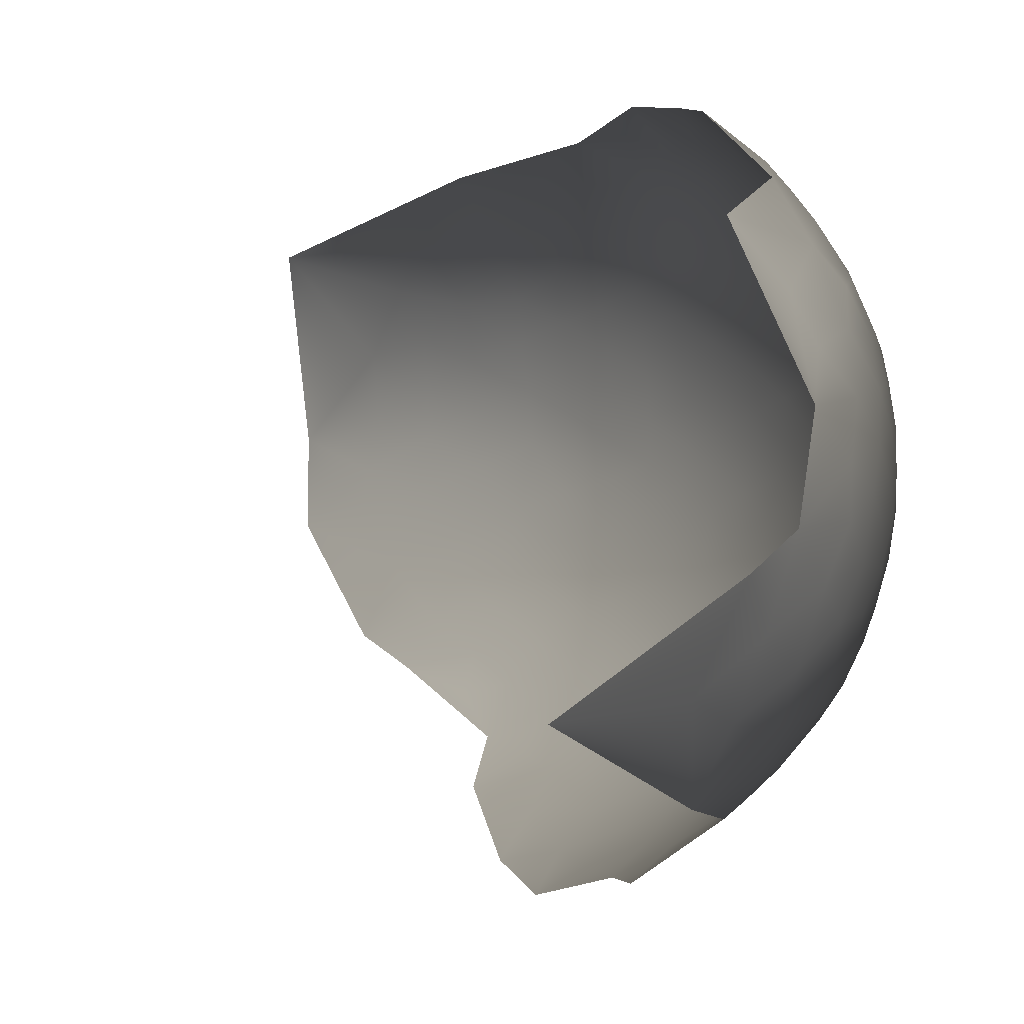
<metadata>
{"format":"obj","ext":"obj","renderer":"f3d","projection":"perspective","resolution":1024,"background":"white","views":[{"elev":9.8,"azim":-151.5,"up":"+Y"}]}
</metadata>
<code>
v 54.57 332.7 -122.9 0.7529 0.7529 0.7529
v 57.25 332.7 -119.5 0.7529 0.7529 0.7529
v 60.18 332.8 -116.4 0.7529 0.7529 0.7529
v 57.51 336.2 -117 0.7529 0.7529 0.7529
v 54.69 336.1 -120.2 0.7529 0.7529 0.7529
v 55.04 339.8 -117.9 0.7529 0.7529 0.7529
v 52.28 339.6 -121.2 0.7529 0.7529 0.7529
v 52.09 336.1 -123.7 0.7529 0.7529 0.7529
v 60.16 329.4 -119.2 0.7529 0.7529 0.7529
v 57.28 329.3 -122.4 0.7529 0.7529 0.7529
v 63.47 329.9 -116.1 0.7529 0.7529 0.7529
v 63.57 333.4 -113.7 0.7529 0.7529 0.7529
v 63.65 326.4 -119.1 0.7529 0.7529 0.7529
v 66.98 327.1 -116.1 0.7529 0.7529 0.7529
v 66.97 330.7 -113.5 0.7529 0.7529 0.7529
v 67.09 334.3 -111.2 0.7529 0.7529 0.7529
v 67.29 338 -109.5 0.7529 0.7529 0.7529
v 63.85 336.9 -111.8 0.7529 0.7529 0.7529
v 70.68 335.5 -109.1 0.7529 0.7529 0.7529
v 70.63 331.6 -111.1 0.7529 0.7529 0.7529
v 70.69 328 -113.6 0.7529 0.7529 0.7529
v 70.81 324.5 -116.6 0.7529 0.7529 0.7529
v 74.59 325.4 -114.2 0.7529 0.7529 0.7529
v 74.5 329 -111.4 0.7529 0.7529 0.7529
v 74.37 333 -109.1 0.7529 0.7529 0.7529
v 74.83 321.9 -117.7 0.7529 0.7529 0.7529
v 78.81 323.1 -115.6 0.7529 0.7529 0.7529
v 78.64 326.6 -112.3 0.7529 0.7529 0.7529
v 60.45 336.4 -114.3 0.7529 0.7529 0.7529
v 70.73 339.6 -107.7 0.7529 0.7529 0.7529
v 70.43 343.7 -106.7 0.7529 0.7529 0.7529
v 67.21 341.9 -108.5 0.7529 0.7529 0.7529
v 74.34 337.3 -107.3 0.7529 0.7529 0.7529
v 74.29 341.5 -106.2 0.7529 0.7529 0.7529
v 64.07 340.3 -110.6 0.7529 0.7529 0.7529
v 52.31 332.6 -126.5 0.7529 0.7529 0.7529
v 49.89 339.7 -125 0.7529 0.7529 0.7529
v 49.89 336.1 -127.6 0.7529 0.7529 0.7529
v 47.88 339.8 -129.2 0.7529 0.7529 0.7529
v 48.15 336.1 -131.9 0.7529 0.7529 0.7529
v 50.37 332.5 -130.6 0.7529 0.7529 0.7529
v 50.31 343.4 -122.9 0.7529 0.7529 0.7529
v 52.74 343.4 -119.4 0.7529 0.7529 0.7529
v 51.1 347.1 -120.9 0.7529 0.7529 0.7529
v 48.75 347.2 -124.6 0.7529 0.7529 0.7529
v 48.14 343.5 -126.8 0.7529 0.7529 0.7529
v 55.43 343.6 -116.4 0.7529 0.7529 0.7529
v 58.05 340.4 -114.8 0.7529 0.7529 0.7529
v 58.19 344.7 -113.5 0.7529 0.7529 0.7529
v 60.93 342.3 -112.1 0.7529 0.7529 0.7529
v 67.25 323.7 -119.5 0.7529 0.7529 0.7529
v 52.92 329.1 -129.7 0.7529 0.7529 0.7529
v 54.99 329.2 -125.7 0.7529 0.7529 0.7529
v 60.37 326 -122.5 0.7529 0.7529 0.7529
v 57.59 326.2 -125.5 0.7529 0.7529 0.7529
v 46.34 343.5 -131.1 0.7529 0.7529 0.7529
v 46.6 347.4 -128.9 0.7529 0.7529 0.7529
v 45.17 347.5 -133.4 0.7529 0.7529 0.7529
v 46.45 339.7 -133.8 0.7529 0.7529 0.7529
v 45.13 343.7 -136 0.7529 0.7529 0.7529
v 53.64 347.1 -117.6 0.7529 0.7529 0.7529
v 56.28 347.1 -114.8 0.7529 0.7529 0.7529
v 55.39 351.1 -115.6 0.7529 0.7529 0.7529
v 52.25 351 -119.2 0.7529 0.7529 0.7529
v 59.13 349 -112.5 0.7529 0.7529 0.7529
v 59.32 353.2 -112.3 0.7529 0.7529 0.7529
v 59.51 357.3 -112.7 0.7529 0.7529 0.7529
v 56.72 355.3 -114.6 0.7529 0.7529 0.7529
v 56.78 359.2 -115.5 0.7529 0.7529 0.7529
v 53.91 356.4 -117.7 0.7529 0.7529 0.7529
v 62.48 351.3 -110.1 0.7529 0.7529 0.7529
v 62.38 355.5 -110.3 0.7529 0.7529 0.7529
v 62.21 346.7 -110.4 0.7529 0.7529 0.7529
v 49.73 350.9 -122.7 0.7529 0.7529 0.7529
v 48.89 332.7 -134.7 0.7529 0.7529 0.7529
v 47.05 336.2 -136.9 0.7529 0.7529 0.7529
v 45.42 340.3 -139.4 0.7529 0.7529 0.7529
v 46.61 336.3 -142.6 0.7529 0.7529 0.7529
v 48.96 331.5 -139.8 0.7529 0.7529 0.7529
v 54.28 325.6 -133.3 0.7529 0.7529 0.7529
v 51.16 329.3 -134.3 0.7529 0.7529 0.7529
v 62.62 359.8 -111.3 0.7529 0.7529 0.7529
v 65.89 358 -109 0.7529 0.7529 0.7529
v 65.64 353.7 -108.4 0.7529 0.7529 0.7529
v 69.34 356 -107.2 0.7529 0.7529 0.7529
v 65.77 349.5 -108.2 0.7529 0.7529 0.7529
v 69.1 351.8 -106.8 0.7529 0.7529 0.7529
v 83.22 324.6 -114.1 0.7529 0.7529 0.7529
v 83.32 320.9 -117.6 0.7529 0.7529 0.7529
v 79.12 319.6 -119.6 0.7529 0.7529 0.7529
v 51.04 354.9 -121.3 0.7529 0.7529 0.7529
v 63.88 323.1 -122.9 0.7529 0.7529 0.7529
v 71.15 321.1 -120.3 0.7529 0.7529 0.7529
v 59.65 361.6 -114 0.7529 0.7529 0.7529
v 49.97 358 -123.8 0.7529 0.7529 0.7529
v 48.68 354.6 -124.9 0.7529 0.7529 0.7529
v 69.43 347.7 -106.6 0.7529 0.7529 0.7529
v 73.05 354.1 -105.7 0.7529 0.7529 0.7529
v 73.04 349.8 -105.5 0.7529 0.7529 0.7529
v 44.36 347.7 -138.2 0.7529 0.7529 0.7529
v 56.99 363.3 -117.3 0.7529 0.7529 0.7529
v 57.08 367.2 -119.7 0.7529 0.7529 0.7529
v 54.19 364 -120.7 0.7529 0.7529 0.7529
v 54.53 360.6 -118.5 0.7529 0.7529 0.7529
v 60 366.2 -116.3 0.7529 0.7529 0.7529
v 62.82 364.5 -113.1 0.7529 0.7529 0.7529
v 74.03 345.6 -105.6 0.7529 0.7529 0.7529
v 78 343.4 -105.2 0.7529 0.7529 0.7529
v 77.85 347.7 -104.6 0.7529 0.7529 0.7529
v 77.84 352 -104.5 0.7529 0.7529 0.7529
v 81.88 345.5 -104.6 0.7529 0.7529 0.7529
v 81.97 349.8 -104.3 0.7529 0.7529 0.7529
v 78.17 339.2 -106.2 0.7529 0.7529 0.7529
v 81.97 341.3 -105.4 0.7529 0.7529 0.7529
v 78.36 335 -107.7 0.7529 0.7529 0.7529
v 82.14 337 -106.6 0.7529 0.7529 0.7529
v 82.38 332.7 -108.4 0.7529 0.7529 0.7529
v 86.27 334.9 -107.6 0.7529 0.7529 0.7529
v 86.25 339.2 -106.2 0.7529 0.7529 0.7529
v 82.14 354.3 -104.5 0.7529 0.7529 0.7529
v 78.23 356.4 -105.1 0.7529 0.7529 0.7529
v 90.65 332.9 -109.4 0.7529 0.7529 0.7529
v 90.55 337.3 -107.6 0.7529 0.7529 0.7529
v 90.5 342 -106.1 0.7529 0.7529 0.7529
v 95.04 335.3 -109.7 0.7529 0.7529 0.7529
v 94.85 340.4 -107.9 0.7529 0.7529 0.7529
v 86.63 330.5 -110 0.7529 0.7529 0.7529
v 45.73 351.4 -131.4 0.7529 0.7529 0.7529
v 47.45 351.2 -127 0.7529 0.7529 0.7529
v 78.54 330.5 -109.8 0.7529 0.7529 0.7529
v 82.83 328.4 -111.1 0.7529 0.7529 0.7529
v 87.23 326.3 -113.1 0.7529 0.7529 0.7529
v 78.49 360.8 -106 0.7529 0.7529 0.7529
v 82.38 358.8 -105.3 0.7529 0.7529 0.7529
v 74.32 358.5 -106.1 0.7529 0.7529 0.7529
v 74.6 363.1 -107.4 0.7529 0.7529 0.7529
v 70.58 360.7 -107.8 0.7529 0.7529 0.7529
v 55.94 325.8 -129.1 0.7529 0.7529 0.7529
v 57.16 322.8 -132.7 0.7529 0.7529 0.7529
v 59.93 322.6 -128.4 0.7529 0.7529 0.7529
v 66.46 363.2 -110.6 0.7529 0.7529 0.7529
v 66.33 367.4 -112.6 0.7529 0.7529 0.7529
v 63.11 368.6 -115.6 0.7529 0.7529 0.7529
v 70.26 365.9 -110 0.7529 0.7529 0.7529
v 60.31 370.3 -119.2 0.7529 0.7529 0.7529
v 86.12 343.5 -105 0.7529 0.7529 0.7529
v 66.2 345.7 -108.2 0.7529 0.7529 0.7529
v 95.45 331 -112.2 0.7529 0.7529 0.7529
v 91.06 328.4 -112.3 0.7529 0.7529 0.7529
v 91.4 324.1 -115.9 0.7529 0.7529 0.7529
v 95.99 326.7 -115.4 0.7529 0.7529 0.7529
v 48.13 358.3 -127.4 0.7529 0.7529 0.7529
v 46.75 354.8 -129.1 0.7529 0.7529 0.7529
v 45.3 340.5 -144.8 0.7529 0.7529 0.7529
v 44.39 345.1 -142.2 0.7529 0.7529 0.7529
v 45.35 355.1 -134 0.7529 0.7529 0.7529
v 44.55 351.4 -136.4 0.7529 0.7529 0.7529
v 86.11 352.1 -104.7 0.7529 0.7529 0.7529
v 86.25 356.8 -105.2 0.7529 0.7529 0.7529
v 86.07 347.6 -104.6 0.7529 0.7529 0.7529
v 90.16 349.8 -105.2 0.7529 0.7529 0.7529
v 90.32 354.6 -105.7 0.7529 0.7529 0.7529
v 74.11 368.4 -110.1 0.7529 0.7529 0.7529
v 70.19 370.2 -112.5 0.7529 0.7529 0.7529
v 78.54 365.5 -107.6 0.7529 0.7529 0.7529
v 82.6 363.2 -106.5 0.7529 0.7529 0.7529
v 67.68 320.3 -123.6 0.7529 0.7529 0.7529
v 64.24 320.4 -126.7 0.7529 0.7529 0.7529
v 94.2 346.8 -106.3 0.7529 0.7529 0.7529
v 94.63 352.4 -106.5 0.7529 0.7529 0.7529
v 94.89 357.5 -107.4 0.7529 0.7529 0.7529
v 99.25 349.9 -108.2 0.7529 0.7529 0.7529
v 99.42 355.1 -108.9 0.7529 0.7529 0.7529
v 99.19 344.5 -108.7 0.7529 0.7529 0.7529
v 53.19 325.7 -138.3 0.7529 0.7529 0.7529
v 61.19 339 -112.6 0.7529 0.7529 0.7529
v 89.83 345.6 -105.3 0.7529 0.7529 0.7529
v 46.62 358.7 -131.9 0.7529 0.7529 0.7529
v 48.59 362.8 -129.8 0.7529 0.7529 0.7529
v 47.07 363 -134.9 0.7529 0.7529 0.7529
v 45.42 358.8 -136.7 0.7529 0.7529 0.7529
v 45.14 358.8 -142.6 0.7529 0.7529 0.7529
v 47.01 364.1 -140.1 0.7529 0.7529 0.7529
v 48.46 367.3 -137 0.7529 0.7529 0.7529
v 49.85 367.5 -145.7 0.7529 0.7529 0.7529
v 47.15 363.2 -146.2 0.7529 0.7529 0.7529
v 45.89 358.9 -149.7 0.7529 0.7529 0.7529
v 44.39 353.9 -145.4 0.7529 0.7529 0.7529
v 44.37 354.6 -139.2 0.7529 0.7529 0.7529
v 54.24 367.8 -123.7 0.7529 0.7529 0.7529
v 51.45 364.1 -124.6 0.7529 0.7529 0.7529
v 51.92 360.2 -121.6 0.7529 0.7529 0.7529
v 49.57 360.7 -125.4 0.7529 0.7529 0.7529
v 49.52 367.4 -133.2 0.7529 0.7529 0.7529
v 52.43 326.4 -144.3 0.7529 0.7529 0.7529
v 56.43 321.8 -142.5 0.7529 0.7529 0.7529
v 63.94 343.5 -109.9 0.7529 0.7529 0.7529
v 57.39 371 -122.8 0.7529 0.7529 0.7529
v 60.86 374.5 -122.9 0.7529 0.7529 0.7529
v 57.68 374.4 -126.9 0.7529 0.7529 0.7529
v 54.75 371 -126.8 0.7529 0.7529 0.7529
v 75.37 318.7 -122 0.7529 0.7529 0.7529
v 71.47 318.1 -124.7 0.7529 0.7529 0.7529
v 67.54 318 -128 0.7529 0.7529 0.7529
v 63.51 318.7 -131.5 0.7529 0.7529 0.7529
v 67.9 315.8 -133.6 0.7529 0.7529 0.7529
v 72.16 315.3 -130.2 0.7529 0.7529 0.7529
v 76.33 315.9 -126.7 0.7529 0.7529 0.7529
v 44.17 349.2 -145.9 0.7529 0.7529 0.7529
v 45.21 344.2 -148.6 0.7529 0.7529 0.7529
v 59.91 319.9 -134.9 0.7529 0.7529 0.7529
v 63.99 316.8 -137.3 0.7529 0.7529 0.7529
v 49.17 331.8 -147 0.7529 0.7529 0.7529
v 78.2 370.9 -110.7 0.7529 0.7529 0.7529
v 74.12 372.9 -112.9 0.7529 0.7529 0.7529
v 79.66 316.7 -124.1 0.7529 0.7529 0.7529
v 83.89 317.6 -122.2 0.7529 0.7529 0.7529
v 63.66 373.3 -119 0.7529 0.7529 0.7529
v 99.69 338.1 -110.8 0.7529 0.7529 0.7529
v 51.73 367.7 -128.2 0.7529 0.7529 0.7529
v 66.57 371.5 -115.4 0.7529 0.7529 0.7529
v 43.93 351 -141.4 0.7529 0.7529 0.7529
v 86.65 361.3 -106.3 0.7529 0.7529 0.7529
v 68.36 314 -139.7 0.7529 0.7529 0.7529
v 72.68 313.4 -135.4 0.7529 0.7529 0.7529
v 90.51 359.5 -106.6 0.7529 0.7529 0.7529
v 53.43 372.1 -131.6 0.7529 0.7529 0.7529
v 78.51 375.4 -114.1 0.7529 0.7529 0.7529
v 74.49 377 -116.4 0.7529 0.7529 0.7529
v 70.29 374.4 -115.5 0.7529 0.7529 0.7529
v 70.47 378.2 -119.6 0.7529 0.7529 0.7529
v 66.9 375.3 -118.5 0.7529 0.7529 0.7529
v 82.9 368 -108.8 0.7529 0.7529 0.7529
v 83.08 373.6 -112.7 0.7529 0.7529 0.7529
v 56.68 322.2 -137.1 0.7529 0.7529 0.7529
v 91.69 319.6 -120.5 0.7529 0.7529 0.7529
v 95.67 323.1 -118.2 0.7529 0.7529 0.7529
v 90.6 364.5 -108.3 0.7529 0.7529 0.7529
v 94.68 361.9 -108.5 0.7529 0.7529 0.7529
v 51.04 370.7 -138.1 0.7529 0.7529 0.7529
v 90.08 316.1 -126.3 0.7529 0.7529 0.7529
v 83.13 314.8 -127.6 0.7529 0.7529 0.7529
v 61.56 378 -127.2 0.7529 0.7529 0.7529
v 58.39 377.1 -130.9 0.7529 0.7529 0.7529
v 45.68 349.6 -153.2 0.7529 0.7529 0.7529
v 104 352.6 -110.8 0.7529 0.7529 0.7529
v 104 347.3 -110.9 0.7529 0.7529 0.7529
v 100.7 329.7 -115.7 0.7529 0.7529 0.7529
v 78.46 378.7 -117.5 0.7529 0.7529 0.7529
v 83.86 377.9 -116.6 0.7529 0.7529 0.7529
v 88.69 370.9 -111.6 0.7529 0.7529 0.7529
v 88.51 375.4 -115.9 0.7529 0.7529 0.7529
v 77.48 313.1 -132.3 0.7529 0.7529 0.7529
v 65.08 377.8 -123.1 0.7529 0.7529 0.7529
v 87.57 322.2 -116.9 0.7529 0.7529 0.7529
v 87.59 318.7 -120.8 0.7529 0.7529 0.7529
v 104.2 341.8 -112.2 0.7529 0.7529 0.7529
v 86.57 365.5 -107.8 0.7529 0.7529 0.7529
v 54.76 373.5 -147.3 0.7529 0.7529 0.7529
v 60.46 318.7 -139.7 0.7529 0.7529 0.7529
v 47.26 337.1 -149.2 0.7529 0.7529 0.7529
v 65.47 381.3 -128.7 0.7529 0.7529 0.7529
v 69.34 381.4 -125 0.7529 0.7529 0.7529
v 95.58 367 -111.5 0.7529 0.7529 0.7529
v 47.78 341 -154.4 0.7529 0.7529 0.7529
v 99.54 333.5 -112.7 0.7529 0.7529 0.7529
v 99.69 361.3 -110.8 0.7529 0.7529 0.7529
v 103.8 357.5 -111.7 0.7529 0.7529 0.7529
v 75.81 381.4 -121.5 0.7529 0.7529 0.7529
v 105.3 334.8 -115.7 0.7529 0.7529 0.7529
v 106.1 328.2 -120.2 0.7529 0.7529 0.7529
v 55.46 376 -136.5 0.7529 0.7529 0.7529
v 95.84 374.4 -118.2 0.7529 0.7529 0.7529
v 101.9 367.7 -115.2 0.7529 0.7529 0.7529
v 101.6 325.3 -119.4 0.7529 0.7529 0.7529
v 54.38 325.7 -153.5 0.7529 0.7529 0.7529
v 108.9 344.2 -114.8 0.7529 0.7529 0.7529
v 108.3 349.9 -113.4 0.7529 0.7529 0.7529
v 105.2 362.6 -114.4 0.7529 0.7529 0.7529
v 108.3 355.9 -114.3 0.7529 0.7529 0.7529
v 50.51 333.5 -154.5 0.7529 0.7529 0.7529
v 83.59 311.4 -132.7 0.7529 0.7529 0.7529
v 112.9 366.3 -122.7 0.7529 0.7529 0.7529
v 51.51 336.7 -159.9 0.7529 0.7529 0.7529
v 57.18 337 -173.3 0.7529 0.7529 0.7529
v 76.95 310.6 -138.1 0.7529 0.7529 0.7529
v 64.47 315.3 -144 0.7529 0.7529 0.7529
v 112.9 339 -120 0.7529 0.7529 0.7529
v 47.43 346.8 -158.5 0.7529 0.7529 0.7529
v 108.7 339.1 -116.2 0.7529 0.7529 0.7529
v 114 347.4 -117.8 0.7529 0.7529 0.7529
f 176 18 35
f 17 32 35
f 50 176 35
f 50 35 197
f 97 86 147
f 66 71 72
f 49 48 50
f 30 32 17
f 32 197 35
f 32 147 197
f 67 68 66
f 33 34 30
f 69 104 70
f 63 61 62
f 47 48 49
f 47 6 48
f 87 84 86
f 87 86 97
f 84 71 86
f 84 72 71
f 99 87 97
f 99 98 87
f 67 66 72
f 85 84 87
f 85 83 84
f 31 32 30
f 176 50 48
f 98 85 87
f 43 47 61
f 64 61 63
f 64 44 61
f 44 64 74
f 44 43 61
f 83 72 84
f 47 49 62
f 47 62 61
f 34 31 30
f 45 44 74
f 16 19 17
f 18 17 35
f 18 16 17
f 108 107 34
f 69 70 68
f 42 43 44
f 42 44 45
f 109 107 108
f 3 29 4
f 5 2 4
f 107 31 34
f 2 3 4
f 7 5 6
f 8 5 7
f 147 73 197
f 25 19 20
f 91 74 64
f 69 67 94
f 69 68 67
f 4 6 5
f 20 19 16
f 16 18 12
f 15 16 12
f 15 12 11
f 193 95 192
f 193 192 191
f 82 67 72
f 82 72 83
f 94 67 82
f 103 192 104
f 1 5 8
f 1 2 5
f 14 15 11
f 3 11 12
f 121 133 135
f 29 18 176
f 111 109 108
f 46 42 45
f 95 96 91
f 12 18 29
f 12 29 3
f 116 113 115
f 116 114 113
f 53 10 1
f 136 137 135
f 136 135 133
f 9 3 2
f 101 104 69
f 19 30 17
f 10 9 2
f 10 2 1
f 114 108 113
f 114 111 108
f 38 8 37
f 96 74 91
f 37 42 46
f 102 101 105
f 15 20 16
f 152 95 193
f 71 66 65
f 53 1 36
f 134 133 121
f 211 139 235
f 71 65 73
f 153 129 96
f 191 192 103
f 56 39 46
f 128 129 153
f 112 109 111
f 112 110 109
f 59 40 39
f 117 116 115
f 120 121 110
f 120 110 112
f 103 104 101
f 103 101 102
f 134 121 120
f 113 108 34
f 113 34 33
f 55 10 53
f 33 30 19
f 36 1 8
f 36 8 38
f 101 69 94
f 13 14 11
f 52 36 41
f 52 53 36
f 23 21 22
f 23 24 21
f 37 8 7
f 165 136 133
f 9 11 3
f 164 144 163
f 21 20 15
f 21 15 14
f 142 106 141
f 54 10 55
f 54 9 10
f 13 9 54
f 13 11 9
f 158 160 161
f 118 116 117
f 152 153 96
f 152 96 95
f 167 168 204
f 7 43 42
f 7 42 37
f 40 38 39
f 119 116 118
f 160 111 146
f 166 165 133
f 166 133 134
f 188 209 222
f 51 14 13
f 59 39 56
f 28 130 24
f 28 24 23
f 39 37 46
f 39 38 37
f 41 36 38
f 41 38 40
f 22 21 14
f 22 14 51
f 143 106 142
f 145 102 105
f 24 20 21
f 24 25 20
f 58 56 57
f 142 141 144
f 43 6 47
f 43 7 6
f 177 160 146
f 177 161 160
f 158 120 112
f 128 58 57
f 128 57 129
f 181 156 178
f 92 51 13
f 92 13 54
f 160 158 112
f 160 112 111
f 190 191 103
f 57 56 46
f 105 106 143
f 60 56 58
f 60 59 56
f 138 55 53
f 138 53 52
f 115 113 33
f 215 164 163
f 215 163 214
f 26 23 22
f 162 159 158
f 162 158 161
f 29 176 48
f 146 111 114
f 159 134 120
f 159 120 158
f 164 142 144
f 57 46 45
f 221 143 142
f 49 65 62
f 131 130 28
f 4 29 48
f 4 48 6
f 25 33 19
f 25 115 33
f 221 142 164
f 119 146 114
f 119 114 116
f 75 41 40
f 198 102 145
f 93 26 22
f 93 22 51
f 27 23 26
f 27 28 23
f 145 105 143
f 169 161 177
f 123 119 118
f 124 177 146
f 220 190 201
f 106 94 82
f 233 165 166
f 86 73 147
f 86 71 73
f 178 153 152
f 127 118 117
f 126 124 123
f 122 118 127
f 122 123 118
f 258 166 223
f 258 233 166
f 190 102 198
f 190 103 102
f 25 24 130
f 140 55 138
f 203 93 167
f 201 190 198
f 180 178 179
f 180 181 178
f 76 40 59
f 76 75 40
f 81 41 75
f 81 52 41
f 167 92 168
f 228 215 214
f 130 117 115
f 130 115 25
f 232 218 221
f 232 221 230
f 157 128 156
f 223 134 159
f 223 166 134
f 226 223 159
f 226 159 162
f 124 119 123
f 124 146 119
f 230 221 164
f 230 164 215
f 139 138 80
f 139 140 138
f 157 58 128
f 229 230 215
f 229 215 228
f 80 138 52
f 80 52 81
f 132 131 88
f 129 74 96
f 89 88 27
f 125 126 123
f 125 123 122
f 129 57 45
f 129 45 74
f 204 203 167
f 222 157 189
f 222 100 157
f 156 153 178
f 156 128 153
f 200 201 198
f 200 198 199
f 179 178 152
f 50 197 73
f 180 179 194
f 132 127 131
f 31 147 32
f 31 97 147
f 220 191 190
f 100 58 157
f 100 60 58
f 79 75 76
f 189 157 156
f 189 156 181
f 202 93 203
f 131 127 117
f 131 117 130
f 90 89 27
f 90 27 26
f 170 162 161
f 170 161 169
f 204 168 205
f 88 131 28
f 88 28 27
f 149 127 132
f 216 202 208
f 238 258 223
f 238 223 226
f 239 226 171
f 239 238 226
f 78 79 76
f 78 76 77
f 149 122 127
f 227 220 201
f 202 90 26
f 202 26 93
f 217 89 90
f 182 189 181
f 199 198 145
f 199 145 218
f 179 152 193
f 212 211 260
f 175 80 81
f 150 149 132
f 208 202 203
f 107 97 31
f 107 99 97
f 234 228 214
f 105 101 94
f 105 94 106
f 141 106 82
f 231 230 229
f 231 232 230
f 253 225 286
f 255 150 132
f 154 77 155
f 154 78 77
f 235 139 80
f 235 80 175
f 171 226 162
f 171 162 170
f 167 93 51
f 167 51 92
f 243 244 200
f 109 99 107
f 246 173 172
f 255 88 89
f 255 132 88
f 183 181 180
f 183 182 181
f 173 170 172
f 173 171 170
f 236 255 256
f 249 229 228
f 172 169 174
f 172 170 169
f 219 126 125
f 205 168 140
f 206 204 205
f 49 50 73
f 49 73 65
f 148 125 122
f 148 122 149
f 77 59 60
f 77 76 59
f 237 151 150
f 225 253 207
f 63 62 65
f 110 99 109
f 266 219 125
f 266 125 148
f 151 148 149
f 151 149 150
f 192 95 91
f 227 194 220
f 240 184 194
f 240 194 227
f 218 145 143
f 218 143 221
f 141 82 83
f 110 98 99
f 212 206 205
f 212 205 211
f 216 217 90
f 216 90 202
f 192 70 104
f 192 91 70
f 278 246 247
f 70 63 68
f 247 246 172
f 247 172 174
f 213 79 78
f 207 204 206
f 225 207 206
f 248 266 148
f 248 148 151
f 280 268 246
f 280 246 278
f 137 83 85
f 257 247 174
f 135 137 85
f 135 85 98
f 262 243 254
f 262 254 263
f 264 238 239
f 184 180 194
f 184 183 180
f 137 144 141
f 137 141 83
f 236 237 150
f 236 150 255
f 279 267 268
f 66 63 65
f 66 68 63
f 136 144 137
f 254 199 218
f 254 218 232
f 210 154 155
f 210 155 209
f 260 211 235
f 260 235 196
f 70 91 64
f 70 64 63
f 121 135 98
f 121 98 110
f 169 177 124
f 268 173 246
f 268 267 173
f 243 199 254
f 243 200 199
f 224 206 212
f 224 225 206
f 220 194 179
f 188 222 189
f 188 189 182
f 250 249 228
f 250 228 234
f 196 235 175
f 195 196 175
f 163 144 136
f 163 136 165
f 277 247 257
f 277 278 247
f 272 240 227
f 256 89 217
f 256 255 89
f 207 208 203
f 207 203 204
f 155 60 100
f 155 77 60
f 155 100 222
f 155 222 209
f 287 224 212
f 287 212 260
f 267 239 171
f 267 171 173
f 241 236 256
f 242 217 216
f 214 163 165
f 214 165 233
f 179 193 191
f 179 191 220
f 79 81 75
f 275 248 151
f 275 151 237
f 253 208 207
f 270 266 248
f 267 264 239
f 211 140 139
f 211 205 140
f 269 229 249
f 269 231 229
f 261 213 78
f 261 78 154
f 231 254 232
f 231 263 254
f 269 263 231
f 271 248 275
f 271 270 248
f 234 214 233
f 234 233 251
f 219 174 126
f 219 257 174
f 291 278 277
f 140 54 55
f 140 168 92
f 140 92 54
f 251 233 258
f 126 169 124
f 126 174 169
f 227 201 200
f 244 227 200
f 244 272 227
f 187 188 182
f 245 210 209
f 241 256 217
f 241 217 242
f 186 187 182
f 186 182 183
f 251 258 238
f 288 277 290
f 282 253 286
f 175 81 79
f 252 250 234
f 252 234 251
f 279 268 280
f 262 244 243
f 288 291 277
f 245 209 188
f 242 216 208
f 261 154 210
f 261 210 265
f 290 277 257
f 242 253 282
f 242 208 253
f 265 245 289
f 265 210 245
f 195 175 79
f 195 79 213
f 281 265 284
f 281 261 265
f 264 251 238
f 270 219 266
f 288 290 270
f 224 286 225
f 240 183 184
f 274 267 279
f 274 264 267
f 270 290 257
f 270 257 219
f 187 245 188
f 250 269 249
f 185 186 183
f 241 242 282
f 281 213 261
f 185 183 240
f 273 264 274
f 287 260 196
f 273 252 251
f 273 251 264
f 291 280 278
f 284 265 289
f 259 185 240
f 259 240 272
f 185 187 186
f 276 213 281
f 276 195 213
f 275 237 236
f 276 196 195
f 273 250 252
f 288 270 271
f 284 276 281
f 283 274 279
f 272 244 262
f 283 279 280
f 259 187 185
f 283 273 274
f 283 280 291
f 285 284 289
f 285 276 284

</code>
